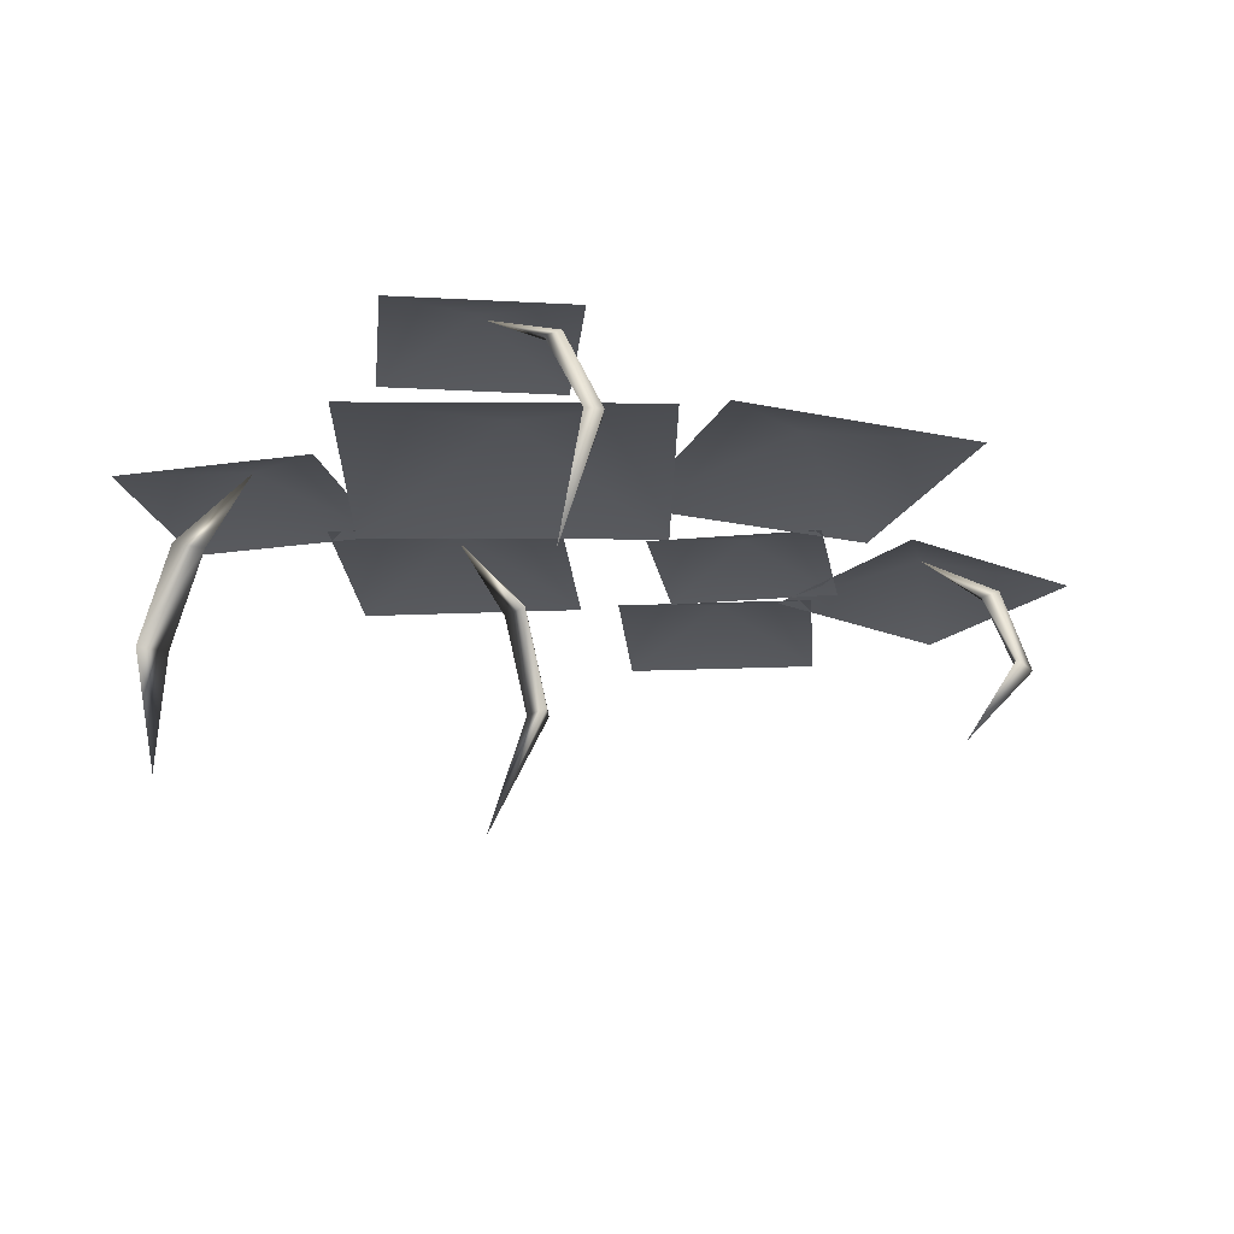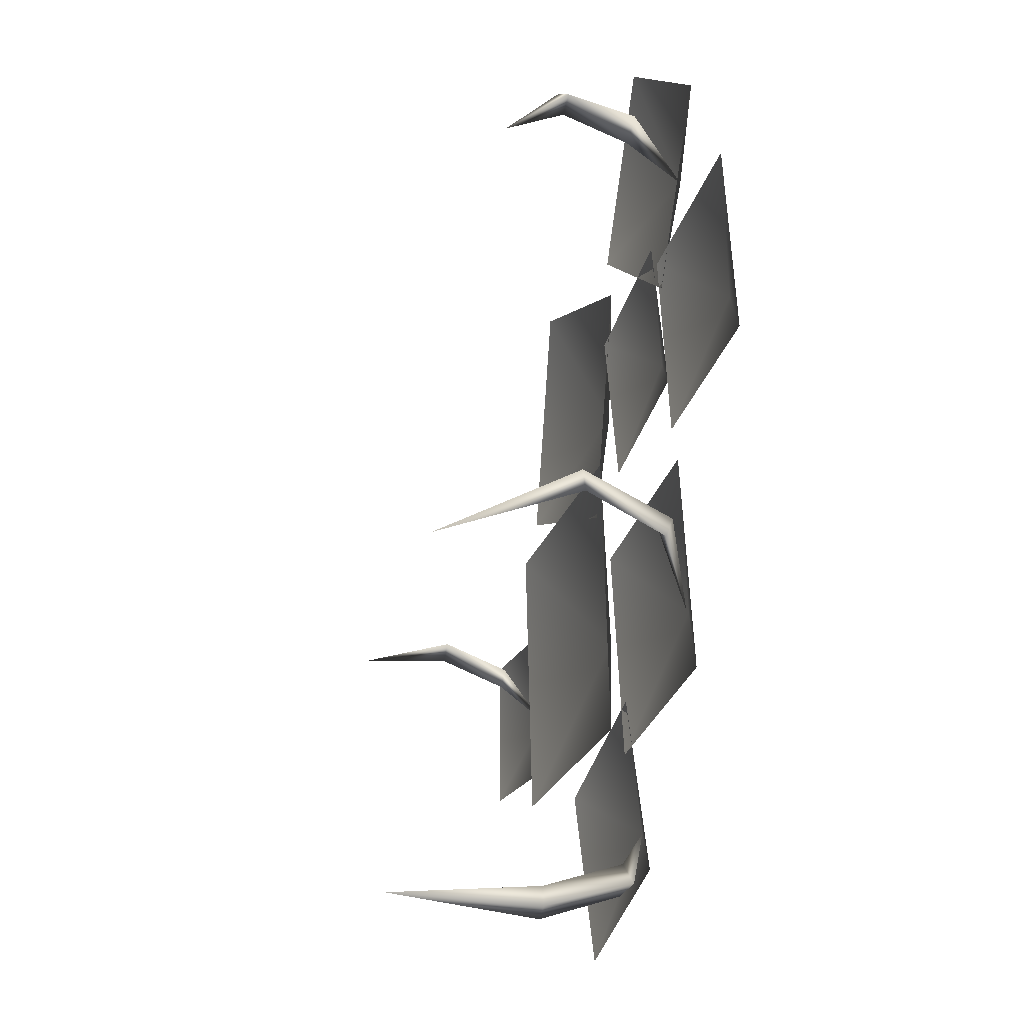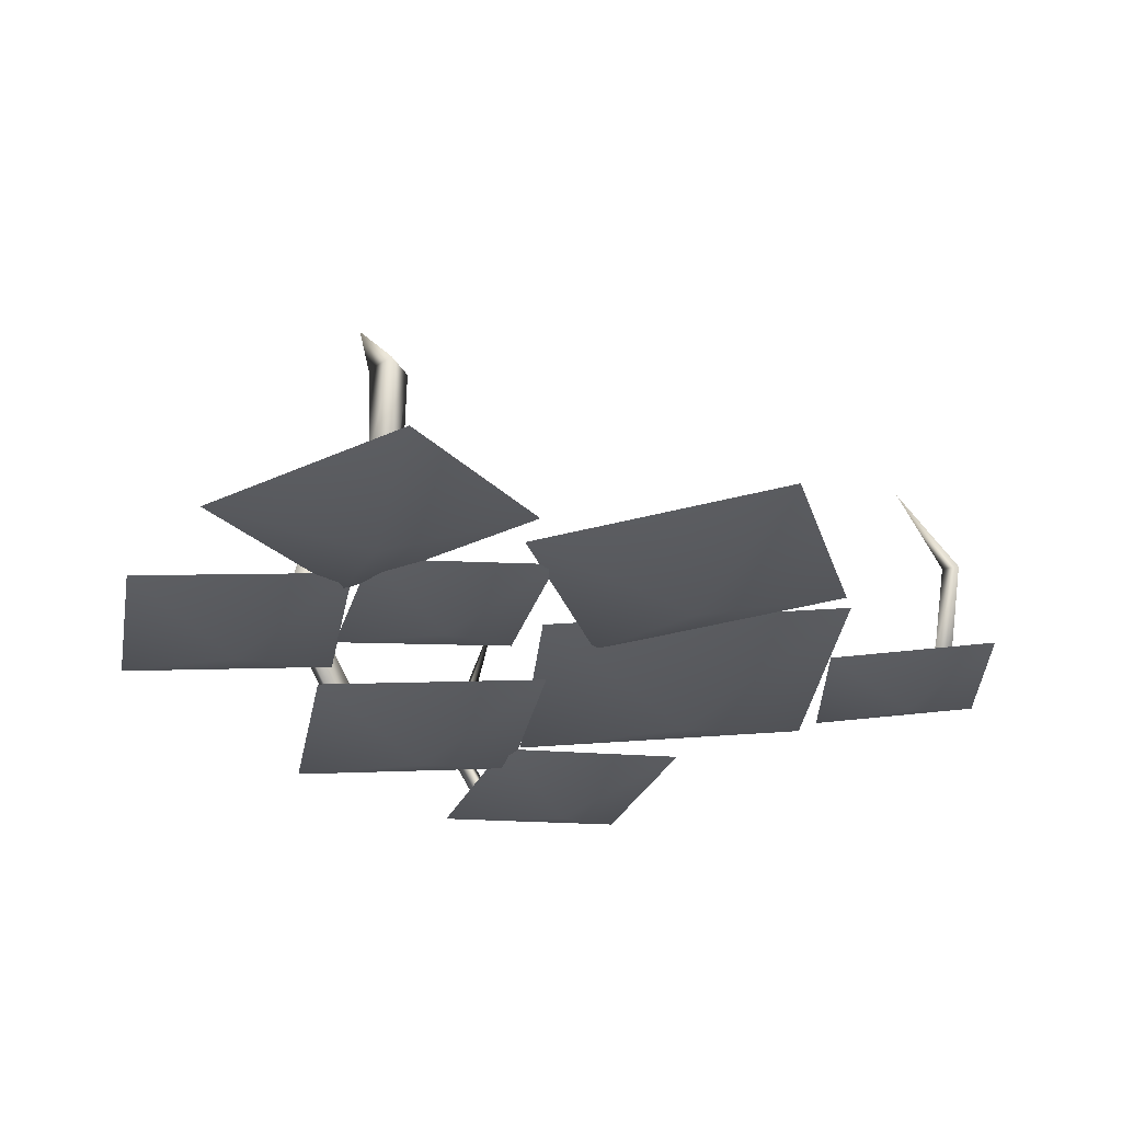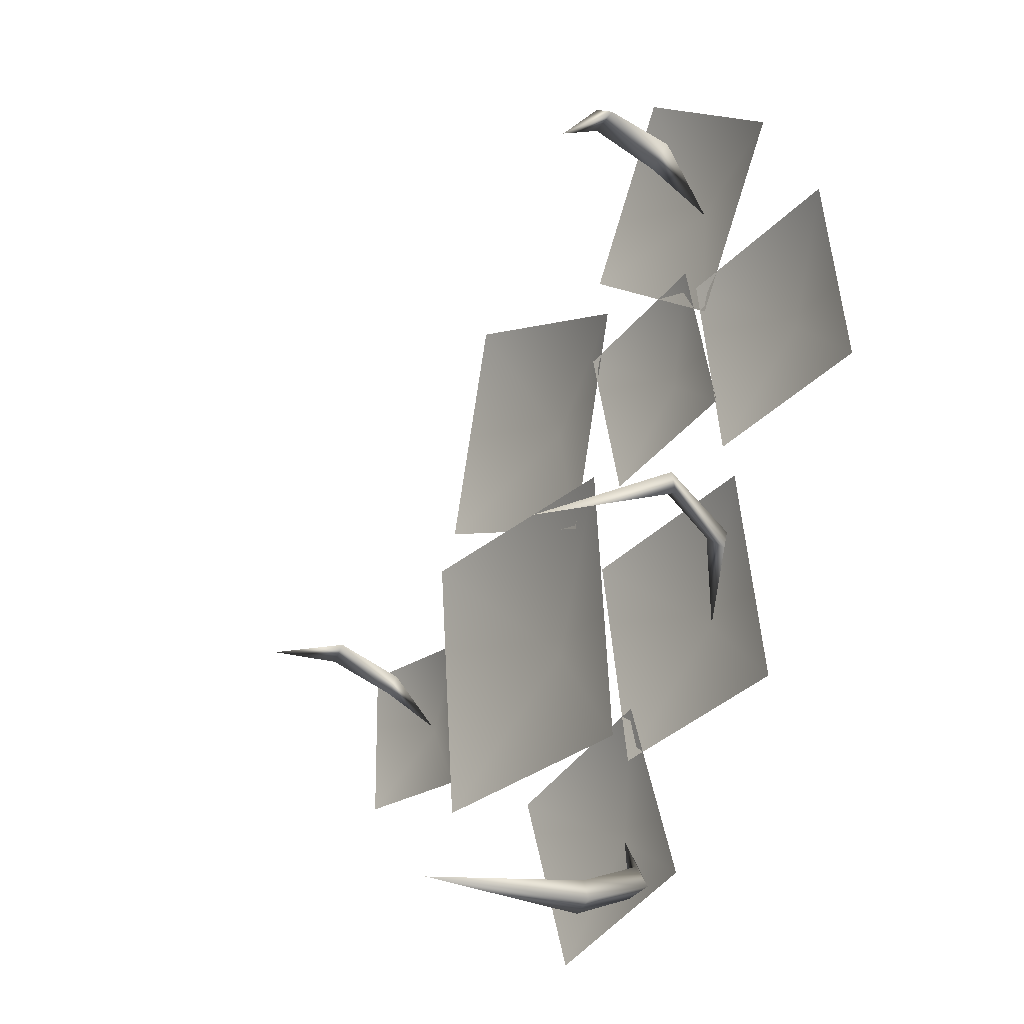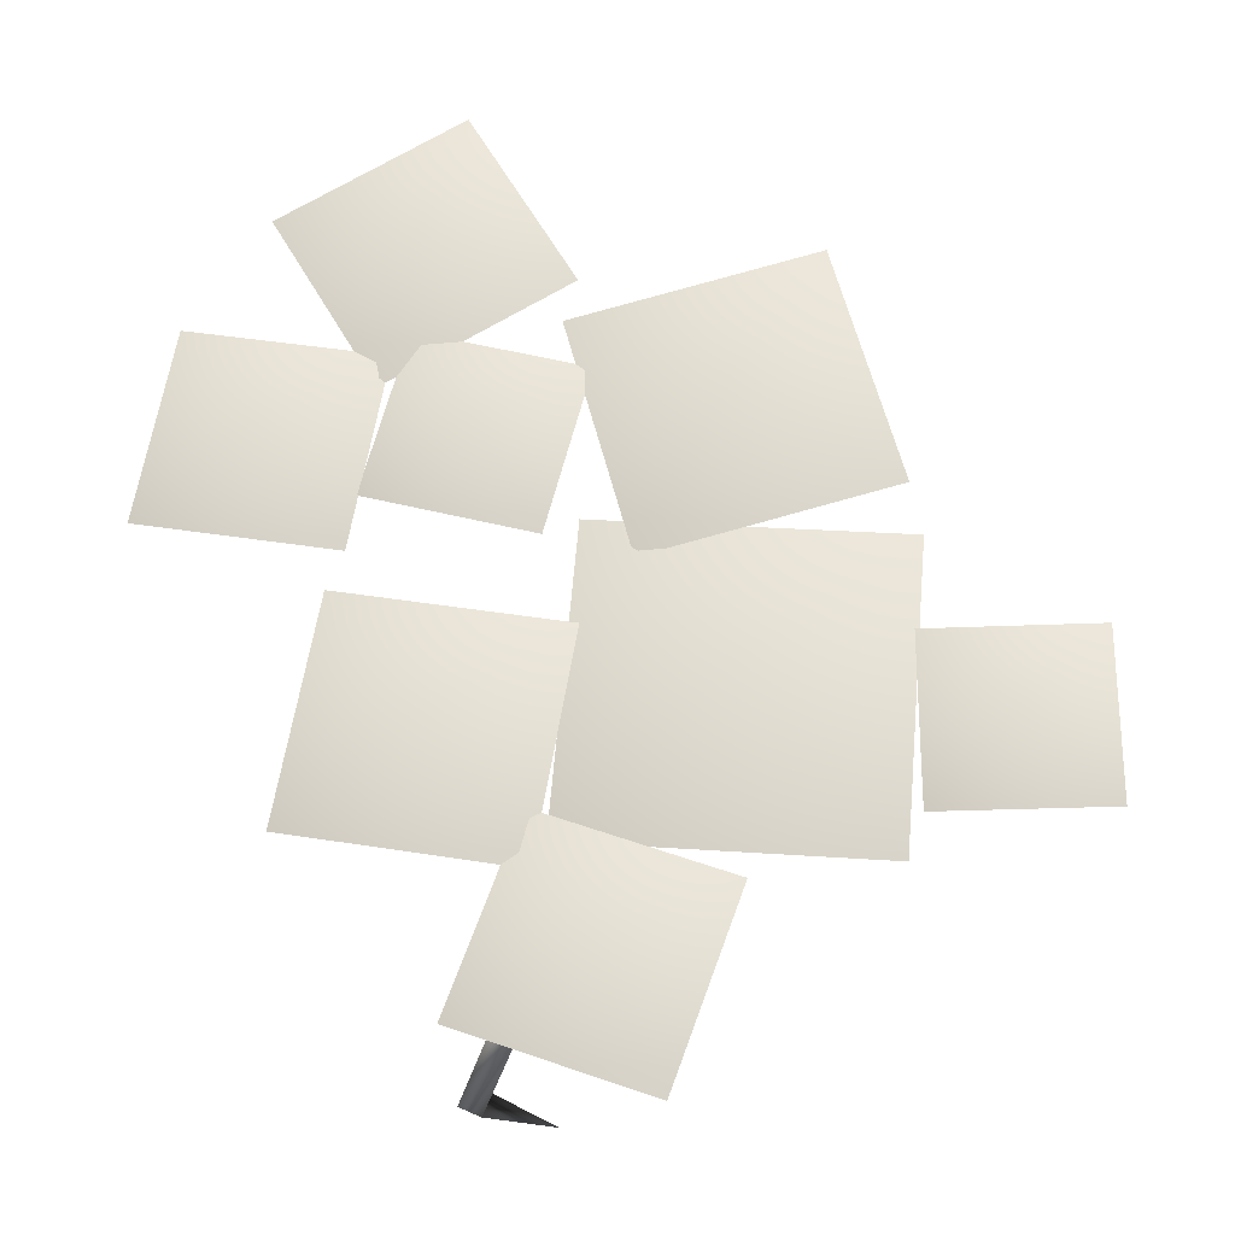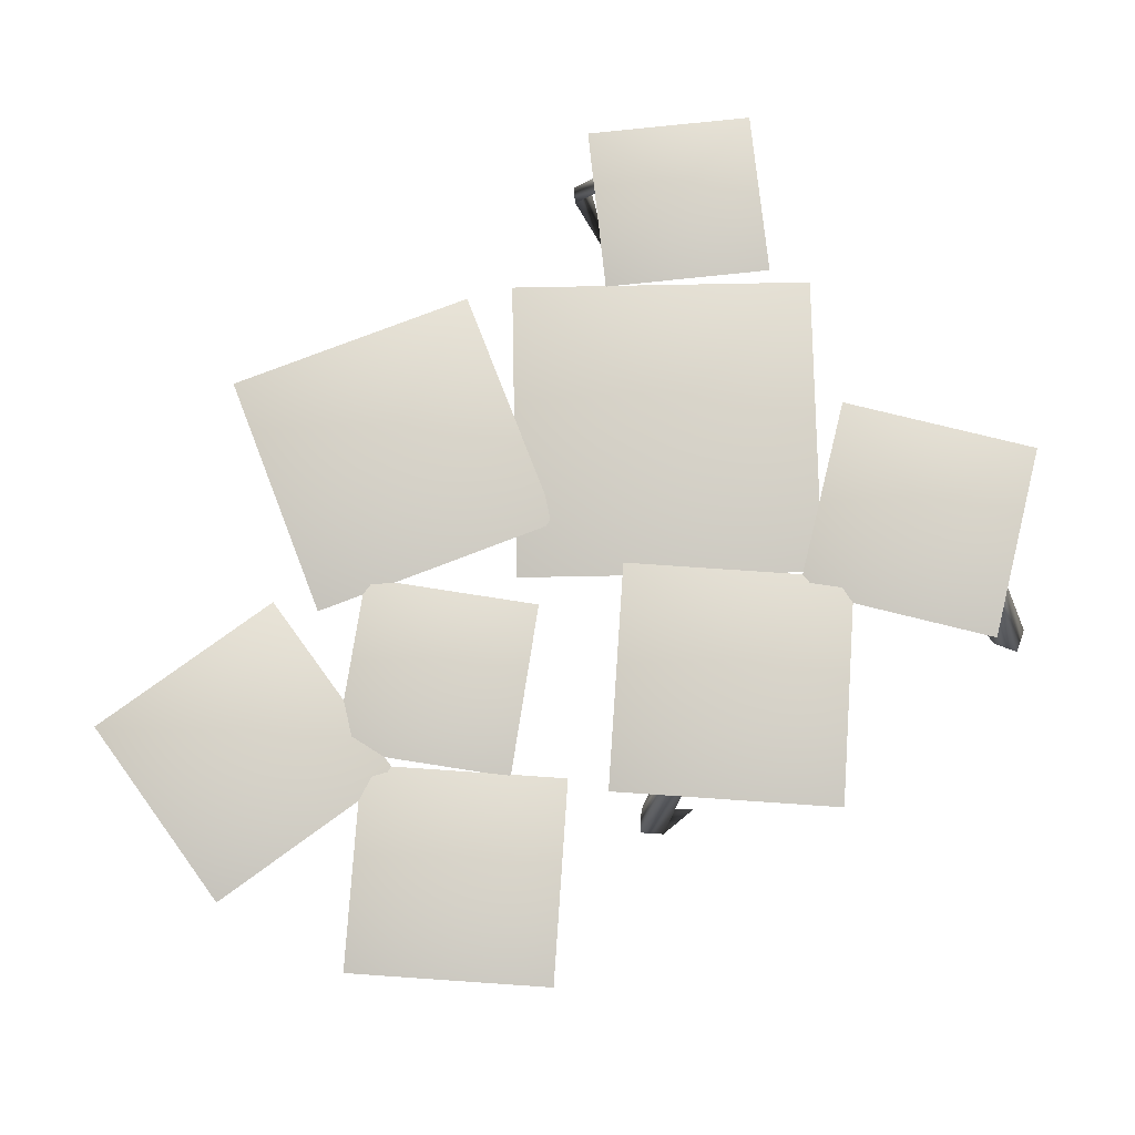
<metadata>
{"format":"obj","ext":"obj","renderer":"f3d","projection":"perspective","resolution":1024,"background":"white","views":[{"elev":-21.2,"azim":-95.6,"up":"+Y"},{"elev":-17.9,"azim":74.6,"up":"+Z"},{"elev":63.3,"azim":174.2,"up":"+Z"},{"elev":-20.5,"azim":54.4,"up":"+Z"},{"elev":-25.0,"azim":-175.8,"up":"+Z"},{"elev":76.6,"azim":83.9,"up":"+Y"}]}
</metadata>
<code>
o SwampofSorrowLilyPad01
v 0.8786 -1.208 -0.3782
v 1.051 -0.5316 -0.06978
v 0.9419 -0.5248 -0.08872
v 0.8564 -0.03174 -0.2066
v 0.7557 -0.07655 -0.2142
v 0.5141 0.1479 -0.5464
v 0.8837 -0.07655 -0.3038
v 0.7557 -0.07655 -0.2142
v 1.07 -0.5248 -0.1783
v 0.9419 -0.5248 -0.08872
v 0.8786 -1.208 -0.3782
v -1.965 -0.8997 -0.2626
v -2.167 -0.3974 -0.1798
v -2.086 -0.3974 -0.09856
v -0.06355 -0.01927 1.317
v -0.7856 0.1924 0.9001
v -1.202 -0.01927 1.622
v -0.3687 -0.01927 0.1781
v -1.508 -0.01927 0.4832
v -1.5 -0.02567 -0.9691
v -1.894 0.1158 -0.575
v -1.5 -0.02567 -0.1809
v -2.288 -0.02567 -0.1809
v -2.288 -0.02567 -0.9691
v 0.04235 -0.01927 -1.168
v 0.4771 0.1731 -0.5476
v 1.098 -0.01927 -0.9823
v 0.9118 -0.01927 0.07327
v -0.1438 -0.01927 -0.1129
v -1.558 -0.06984 0.263
v -0.7856 0.1862 -0.3855
v -1.434 -0.06984 -1.158
v -0.1371 -0.06984 0.3873
v -0.01278 -0.06984 -1.034
v -2.1 -0.06778 -0.3307
v -2.092 -0.03483 -0.2568
v -1.89 0.09723 -0.5481
v -2.167 -0.3974 -0.1798
v -2.167 -0.4024 -0.09871
v -2.019 -0.06778 -0.2495
v -2.1 -0.06778 -0.3307
v -1.965 -0.8997 -0.2626
v 0.5404 -0.7627 1.888
v 0.4147 -0.4446 2.193
v 0.3594 -0.4056 2.106
v 0.729 -0.01927 1.024
v 0.5477 0.1585 1.701
v 1.224 -0.01927 1.882
v -0.1289 -0.01927 1.519
v 0.3664 -0.01927 2.377
v 0.6697 -0.01927 1.178
v 1.215 0.1498 0.7958
v 0.8333 -0.01927 0.2502
v 1.761 -0.01927 0.4137
v 1.597 -0.01927 1.341
v -0.8067 -0.01927 -1.227
v -0.2069 0.1487 -1.507
v -0.4866 -0.01927 -2.107
v 0.07278 -0.01927 -0.9072
v 0.3929 -0.01927 -1.787
v 0.01337 -0.01927 0.2985
v 0.3005 0.1265 0.7958
v 0.7977 -0.01927 0.5087
v -0.1968 -0.01927 1.083
v 0.5876 -0.01927 1.293
v 0.03314 -1.208 -1.887
v 0.2757 -0.5248 -2.02
v 0.3755 -0.5316 -1.974
v 0.1063 -0.07655 -1.873
v 0.1931 -0.03174 -1.821
v 0.3291 -0.5248 -1.873
v 0.03314 -1.208 -1.887
v 0.1597 -0.07655 -1.726
v -0.2069 0.1487 -1.507
v 0.1597 -0.07655 -1.726
v 0.3291 -0.5248 -1.873
v 0.4383 -0.03174 2.059
v 0.411 -0.07655 1.962
v 0.5477 0.1585 1.701
v 0.539 -0.07655 2.051
v 0.411 -0.07655 1.962
v 0.5103 -0.4194 2.144
v 0.3594 -0.4056 2.106
v 0.5404 -0.7627 1.888
g Geoset0
f 1 2 3
f 3 4 5
f 5 4 6
f 4 7 6
f 7 8 6
f 9 8 7
f 9 10 8
f 1 10 9
f 2 7 4
f 2 9 7
f 11 9 2
f 3 2 4
g Geoset1
f 12 13 14
f 15 16 17
f 15 18 16
f 19 16 18
f 19 17 16
f 20 21 22
f 23 22 21
f 23 21 24
f 20 24 21
f 25 26 27
f 28 27 26
f 28 26 29
f 25 29 26
f 30 31 32
f 30 33 31
f 34 31 33
f 34 32 31
f 35 36 37
f 38 36 35
f 38 39 36
f 12 39 38
f 40 41 37
f 36 40 37
f 39 40 36
f 42 14 39
f 39 14 40
f 14 41 40
f 14 13 41
g Geoset2
f 43 44 45
f 46 47 48
f 46 49 47
f 50 47 49
f 50 48 47
f 51 52 53
f 54 53 52
f 54 52 55
f 51 55 52
f 56 57 58
f 56 59 57
f 60 57 59
f 60 58 57
f 61 62 63
f 61 64 62
f 65 62 64
f 65 63 62
f 66 67 68
f 68 67 69
f 68 69 70
f 71 68 70
f 72 68 71
f 71 70 73
f 73 70 74
f 70 69 74
f 69 75 74
f 67 75 69
f 67 76 75
f 72 76 67
f 45 77 78
f 78 77 79
f 77 80 79
f 80 81 79
f 82 81 80
f 82 83 81
f 43 83 82
f 84 82 44
f 44 82 80
f 44 80 77
f 45 44 77

</code>
